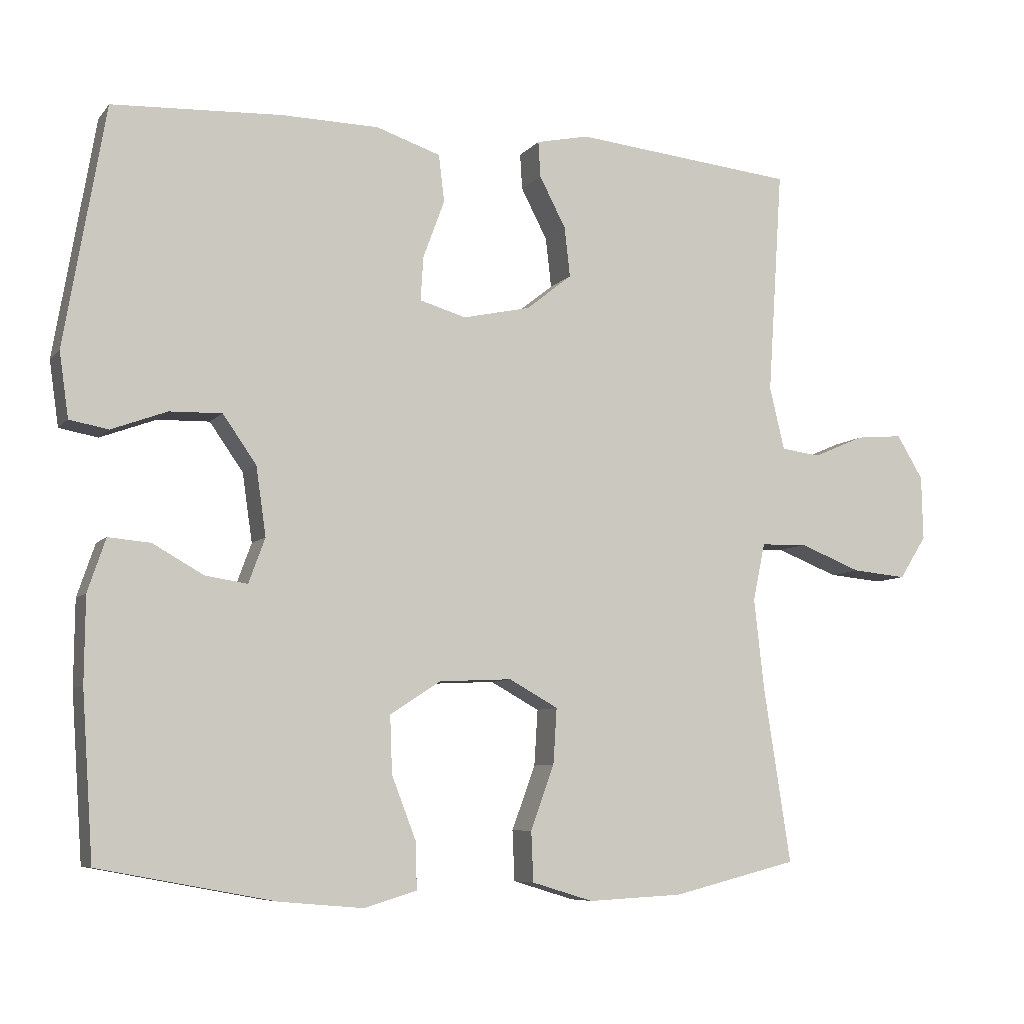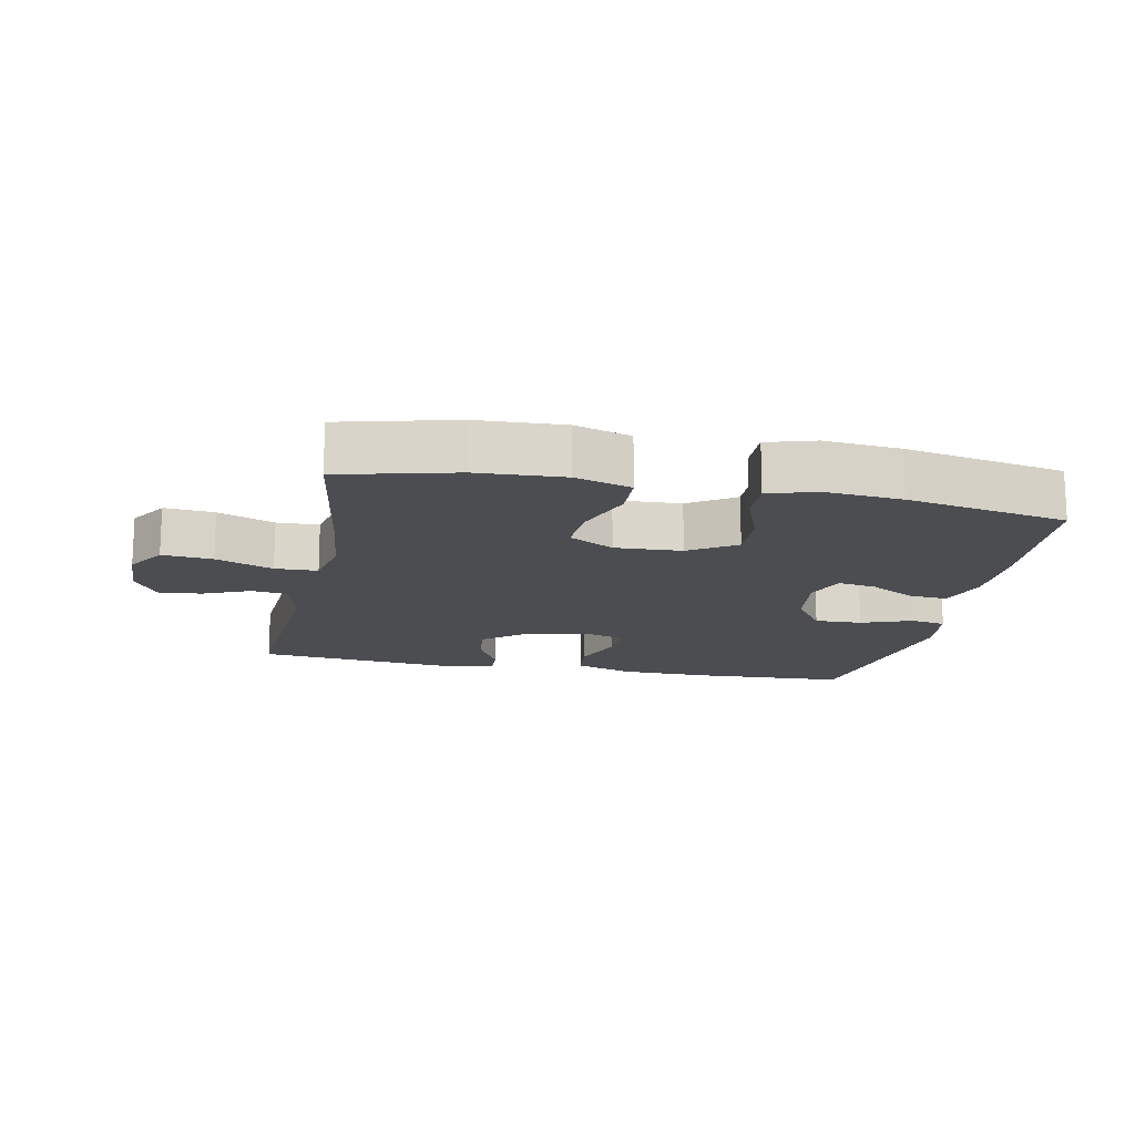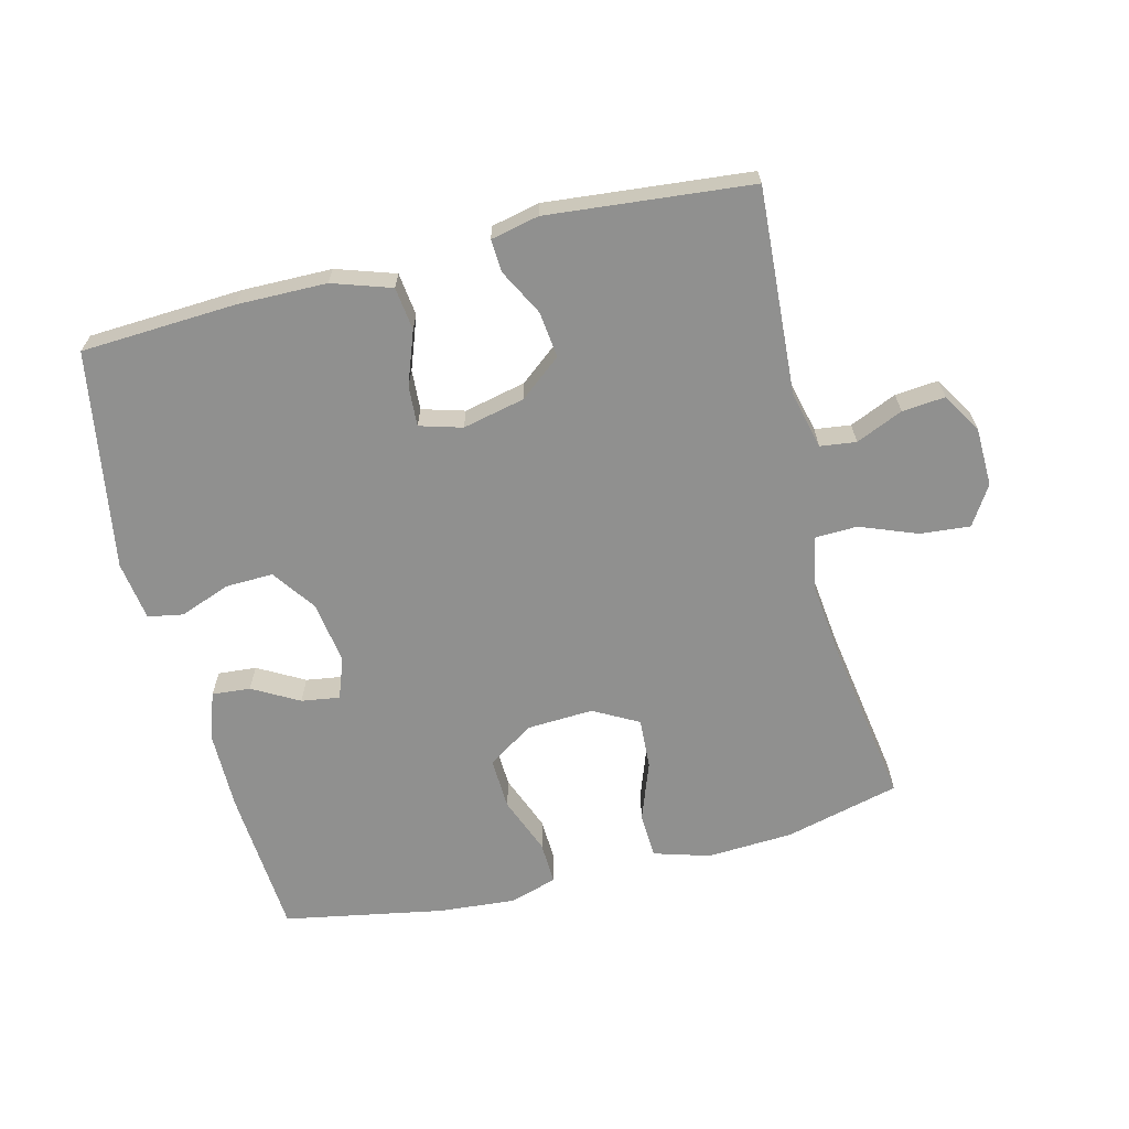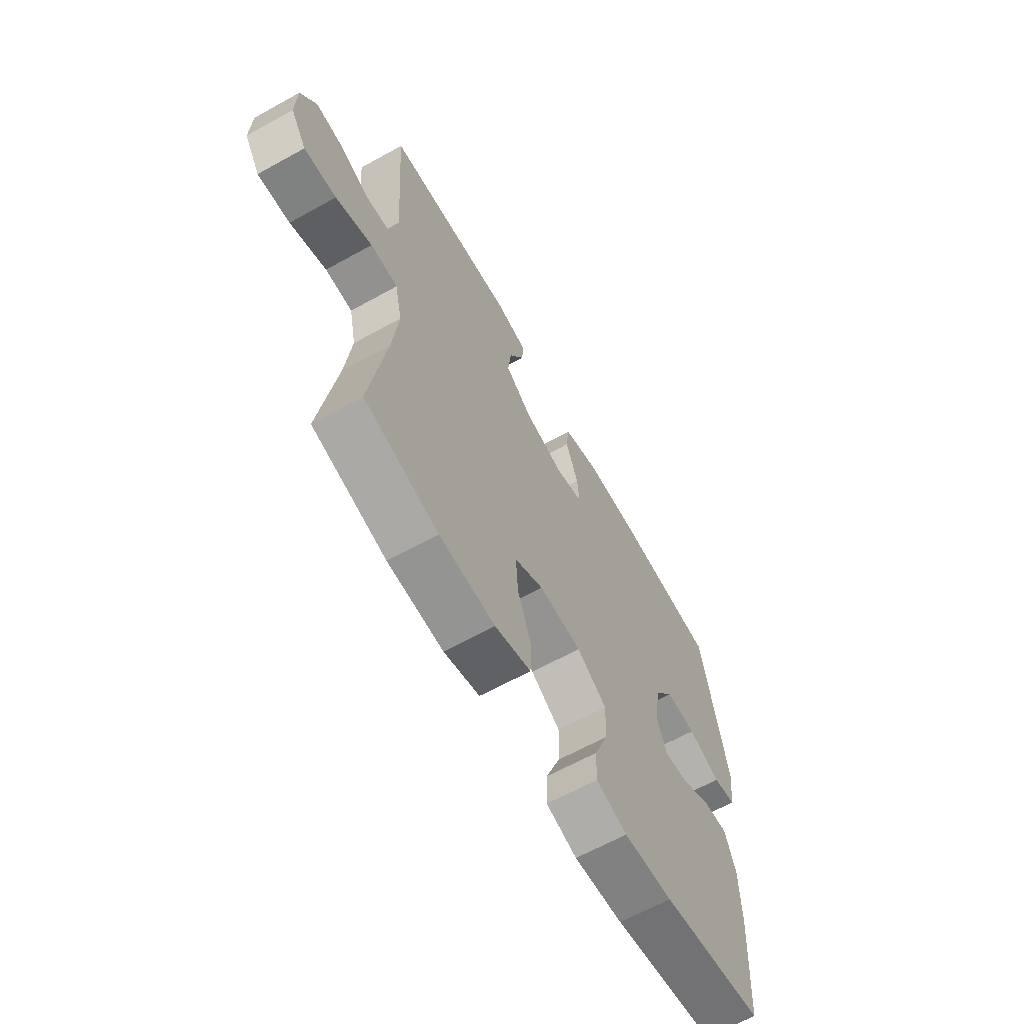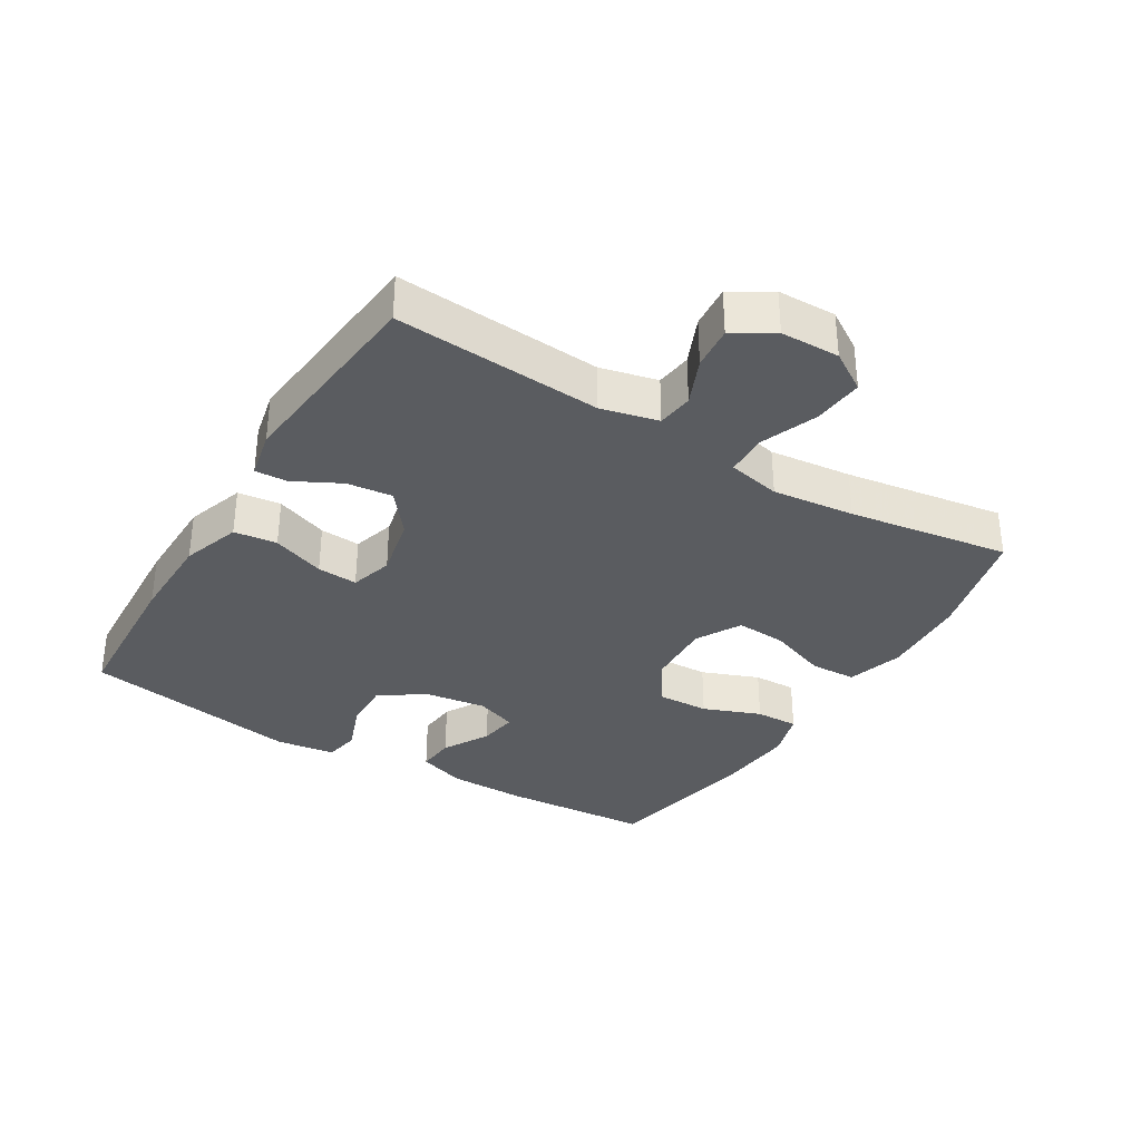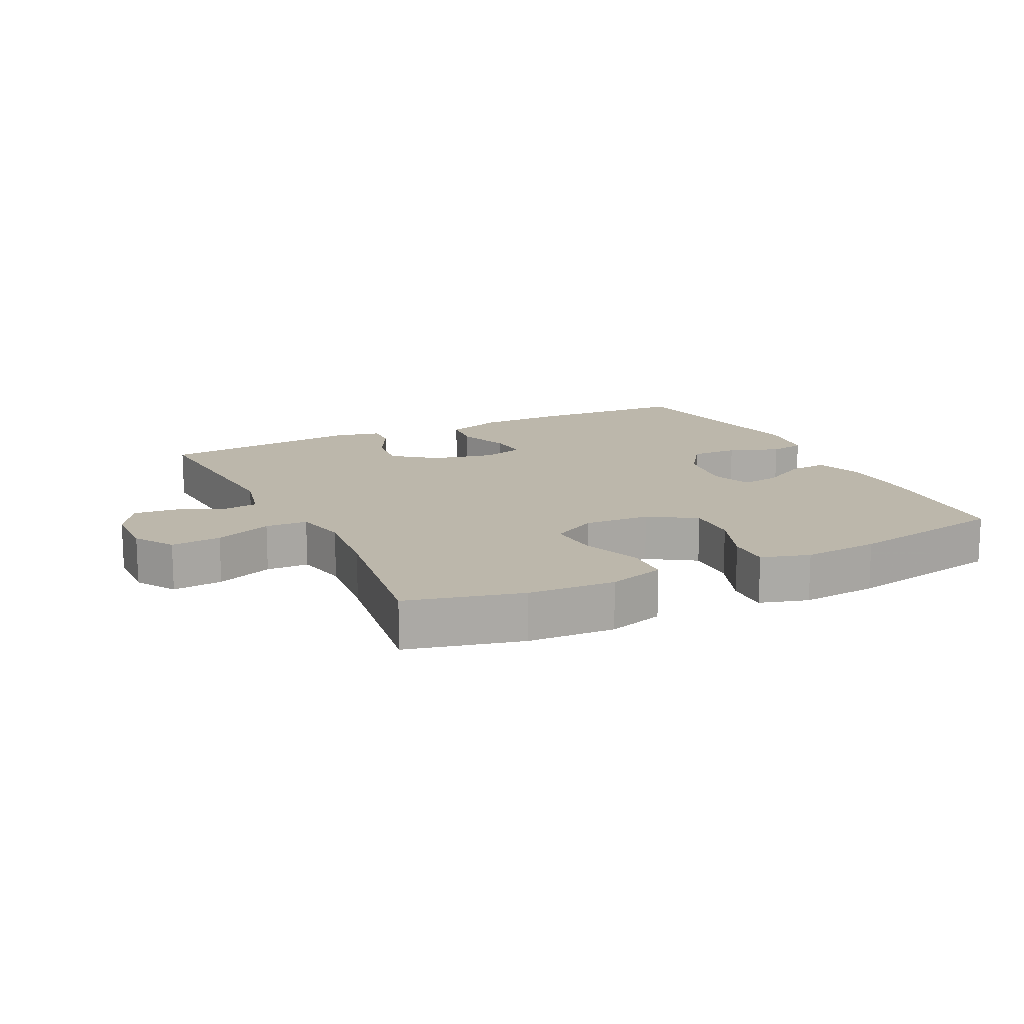
<metadata>
{"format":"obj","ext":"obj","renderer":"f3d","projection":"perspective","resolution":1024,"background":"white","views":[{"elev":-7.4,"azim":-21.5,"up":"+Z"},{"elev":-15.6,"azim":168.5,"up":"+Y"},{"elev":-65.5,"azim":14.2,"up":"+Y"},{"elev":-64.6,"azim":119.1,"up":"+Z"},{"elev":-34.1,"azim":58.7,"up":"+Y"},{"elev":14.5,"azim":153.8,"up":"+Y"}]}
</metadata>
<code>
v 0.5 0.07 0.5
v 0.479 0.07 0.184
v 0.5 0.07 0.096
v 0.555 0.07 0.089
v 0.627 0.07 0.12
v 0.693 0.07 0.126
v 0.73 0.07 0.065
v 0.732 0.07 -0.025
v 0.694 0.07 -0.085
v 0.617 0.07 -0.078
v 0.53 0.07 -0.044
v 0.465 0.07 -0.046
v 0.448 0.07 -0.127
v 0.462 0.07 -0.253
v 0.5 0.07 -0.5
v 0.324 0.07 -0.544
v 0.191 0.07 -0.551
v 0.105 0.07 -0.525
v 0.102 0.07 -0.455
v 0.135 0.07 -0.365
v 0.14 0.07 -0.287
v 0.071 0.07 -0.249
v -0.031 0.07 -0.254
v -0.102 0.07 -0.3
v -0.099 0.07 -0.38
v -0.065 0.07 -0.468
v -0.063 0.07 -0.534
v -0.137 0.07 -0.556
v -0.254 0.07 -0.546
v -0.5 0.07 -0.5
v -0.516 0.07 -0.27
v -0.515 0.07 -0.151
v -0.49 0.07 -0.077
v -0.431 0.07 -0.082
v -0.36 0.07 -0.122
v -0.301 0.07 -0.131
v -0.278 0.07 -0.068
v -0.292 0.07 0.028
v -0.339 0.07 0.095
v -0.412 0.07 0.093
v -0.49 0.07 0.064
v -0.544 0.07 0.074
v -0.557 0.07 0.165
v -0.5 0.07 0.5
v -0.263 0.07 0.512
v -0.126 0.07 0.51
v -0.036 0.07 0.48
v -0.028 0.07 0.414
v -0.058 0.07 0.333
v -0.062 0.07 0.271
v 0.003 0.07 0.252
v 0.098 0.07 0.273
v 0.162 0.07 0.324
v 0.154 0.07 0.394
v 0.117 0.07 0.465
v 0.114 0.07 0.515
v 0.188 0.07 0.531
v 0.5 0 0.5
v 0.479 0 0.184
v 0.5 0 0.096
v 0.555 0 0.089
v 0.627 0 0.12
v 0.693 0 0.126
v 0.73 0 0.065
v 0.732 0 -0.025
v 0.694 0 -0.085
v 0.617 0 -0.078
v 0.53 0 -0.044
v 0.465 0 -0.046
v 0.448 0 -0.127
v 0.462 0 -0.253
v 0.5 0 -0.5
v 0.324 0 -0.544
v 0.191 0 -0.551
v 0.105 0 -0.525
v 0.102 0 -0.455
v 0.135 0 -0.365
v 0.14 0 -0.287
v 0.071 0 -0.249
v -0.031 0 -0.254
v -0.102 0 -0.3
v -0.099 0 -0.38
v -0.065 0 -0.468
v -0.063 0 -0.534
v -0.137 0 -0.556
v -0.254 0 -0.546
v -0.5 0 -0.5
v -0.516 0 -0.27
v -0.515 0 -0.151
v -0.49 0 -0.077
v -0.431 0 -0.082
v -0.36 0 -0.122
v -0.301 0 -0.131
v -0.278 0 -0.068
v -0.292 0 0.028
v -0.339 0 0.095
v -0.412 0 0.093
v -0.49 0 0.064
v -0.544 0 0.074
v -0.557 0 0.165
v -0.5 0 0.5
v -0.263 0 0.512
v -0.126 0 0.51
v -0.036 0 0.48
v -0.028 0 0.414
v -0.058 0 0.333
v -0.062 0 0.271
v 0.003 0 0.252
v 0.098 0 0.273
v 0.162 0 0.324
v 0.154 0 0.394
v 0.117 0 0.465
v 0.114 0 0.515
v 0.188 0 0.531
f 57 1 2
f 56 57 2
f 55 56 2
f 54 55 2
f 53 54 2 3
f 52 53 3
f 51 52 3
f 50 51 3
f 47 48 49
f 46 47 49
f 45 46 49
f 44 45 49
f 43 44 49
f 42 43 49
f 41 42 49
f 40 41 49
f 39 40 49 50
f 38 39 50 3
f 33 34 35
f 32 33 35
f 31 32 35
f 30 31 35
f 29 30 35
f 28 29 35
f 27 28 35
f 26 27 35
f 25 26 35
f 24 25 35 36
f 23 24 36 37
f 18 19 20
f 17 18 20
f 16 17 20
f 15 16 20
f 14 15 20
f 13 14 20 21
f 12 13 21 22
f 9 10 11
f 8 9 11
f 7 8 11
f 6 7 11
f 5 6 11
f 4 5 11
f 4 11 12
f 23 37 38
f 22 23 38
f 12 22 38
f 4 12 38
f 3 4 38
f 59 58 114
f 59 114 113
f 59 113 112
f 59 112 111
f 60 59 111 110
f 60 110 109
f 60 109 108
f 60 108 107
f 106 105 104
f 106 104 103
f 106 103 102
f 106 102 101
f 106 101 100
f 106 100 99
f 106 99 98
f 106 98 97
f 107 106 97 96
f 60 107 96 95
f 92 91 90
f 92 90 89
f 92 89 88
f 92 88 87
f 92 87 86
f 92 86 85
f 92 85 84
f 92 84 83
f 92 83 82
f 93 92 82 81
f 94 93 81 80
f 77 76 75
f 77 75 74
f 77 74 73
f 77 73 72
f 77 72 71
f 78 77 71 70
f 79 78 70 69
f 68 67 66
f 68 66 65
f 68 65 64
f 68 64 63
f 68 63 62
f 68 62 61
f 69 68 61
f 95 94 80
f 95 80 79
f 95 79 69
f 95 69 61
f 95 61 60
f 1 58 59 2
f 2 59 60 3
f 3 60 61 4
f 4 61 62 5
f 5 62 63 6
f 6 63 64 7
f 7 64 65 8
f 8 65 66 9
f 9 66 67 10
f 10 67 68 11
f 11 68 69 12
f 12 69 70 13
f 13 70 71 14
f 14 71 72 15
f 15 72 73 16
f 16 73 74 17
f 17 74 75 18
f 18 75 76 19
f 19 76 77 20
f 20 77 78 21
f 21 78 79 22
f 22 79 80 23
f 23 80 81 24
f 24 81 82 25
f 25 82 83 26
f 26 83 84 27
f 27 84 85 28
f 28 85 86 29
f 29 86 87 30
f 30 87 88 31
f 31 88 89 32
f 32 89 90 33
f 33 90 91 34
f 34 91 92 35
f 35 92 93 36
f 36 93 94 37
f 37 94 95 38
f 38 95 96 39
f 39 96 97 40
f 40 97 98 41
f 41 98 99 42
f 42 99 100 43
f 43 100 101 44
f 44 101 102 45
f 45 102 103 46
f 46 103 104 47
f 47 104 105 48
f 48 105 106 49
f 49 106 107 50
f 50 107 108 51
f 51 108 109 52
f 52 109 110 53
f 53 110 111 54
f 54 111 112 55
f 55 112 113 56
f 56 113 114 57
f 57 114 58 1

</code>
